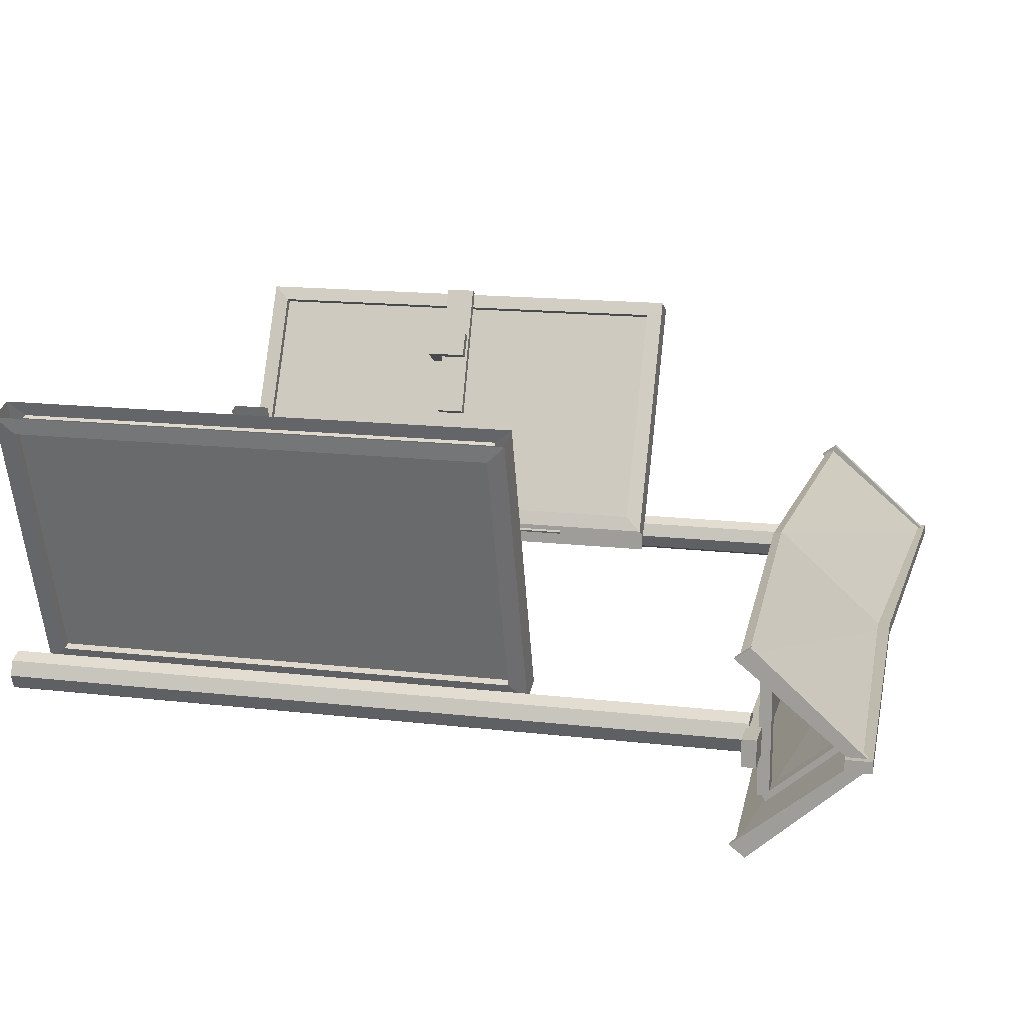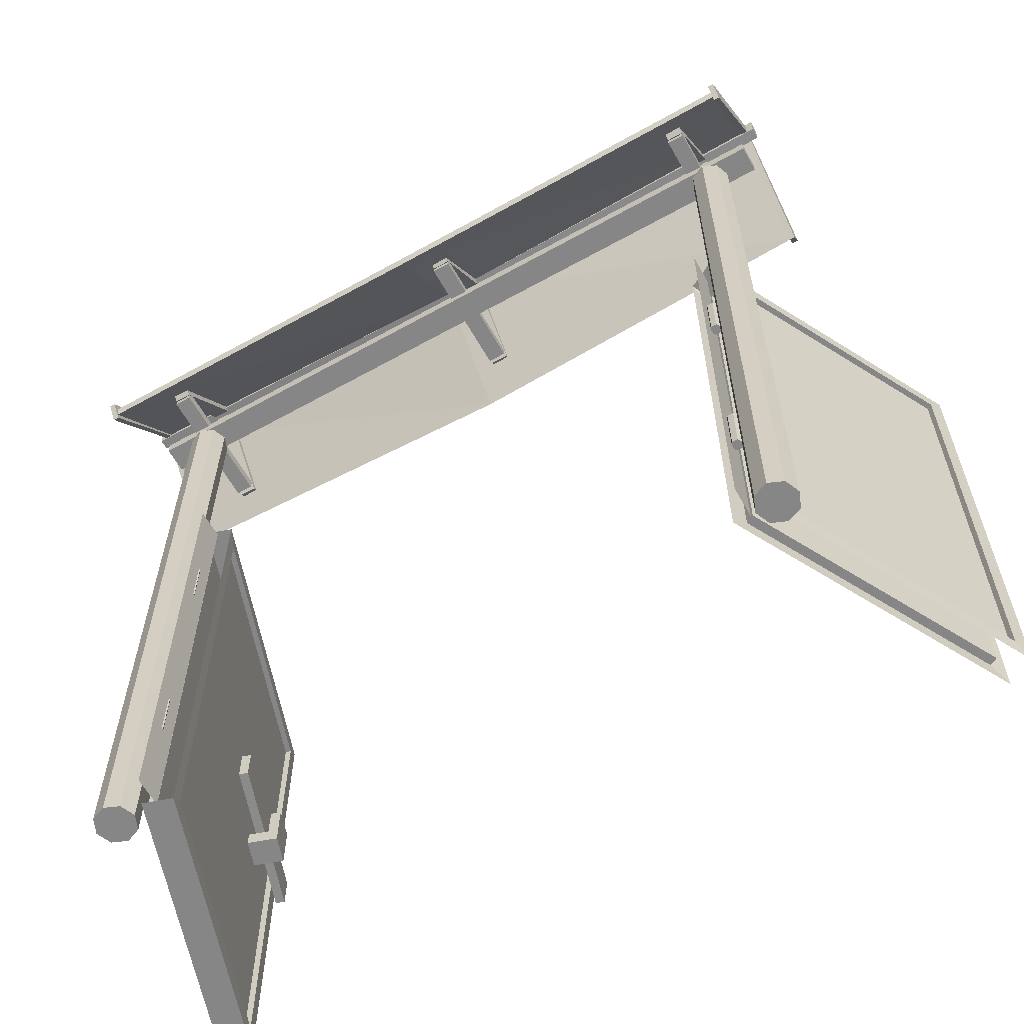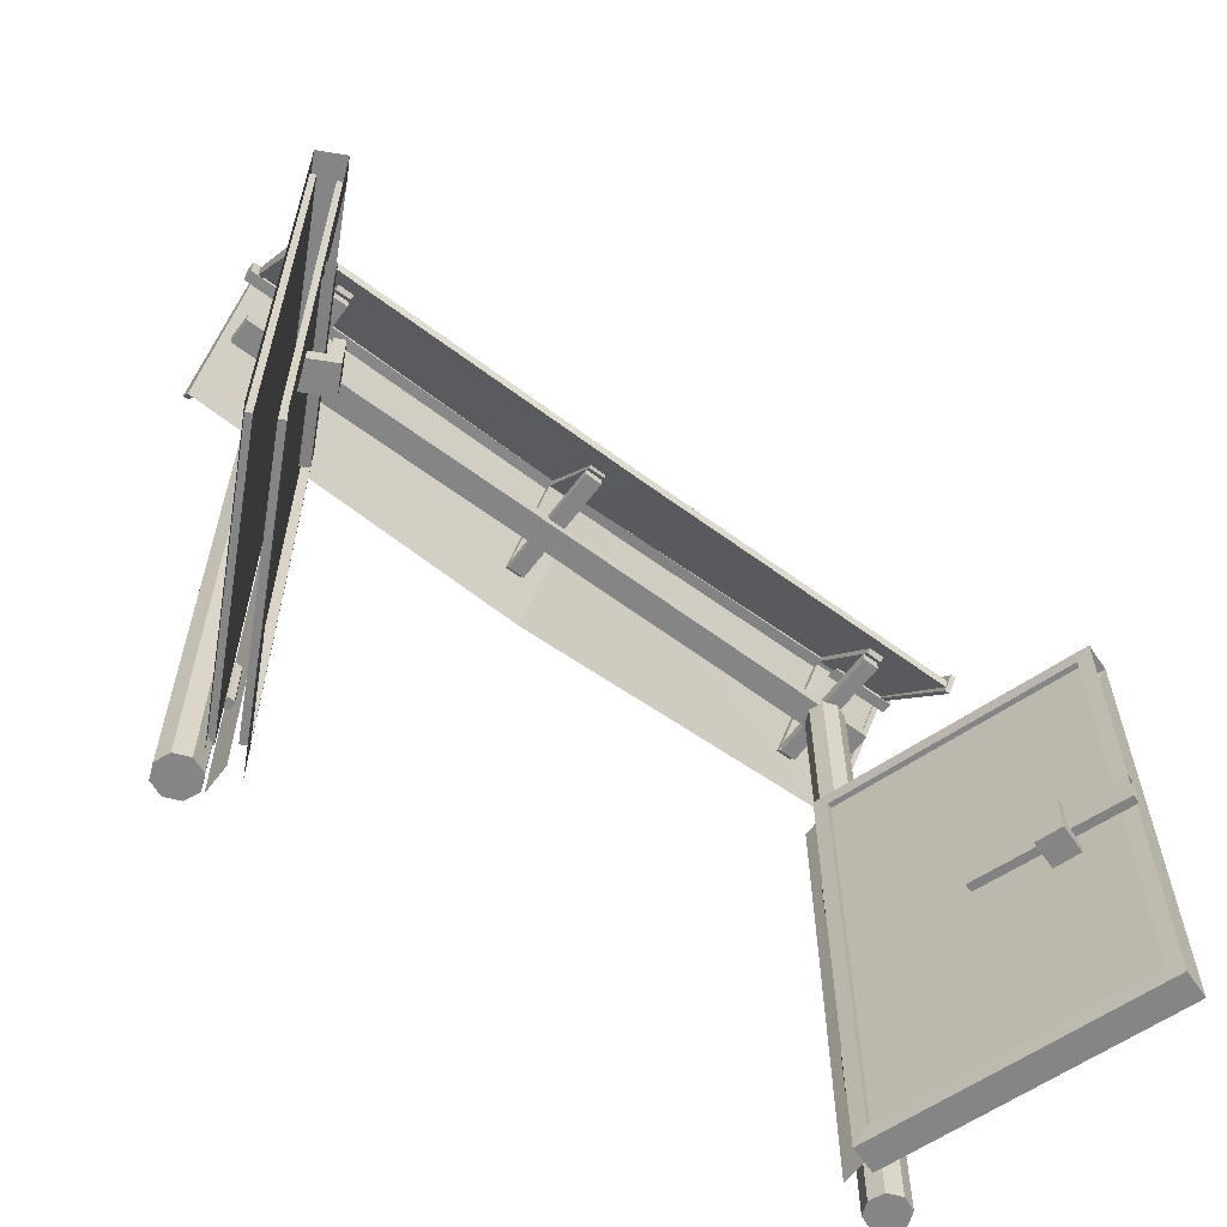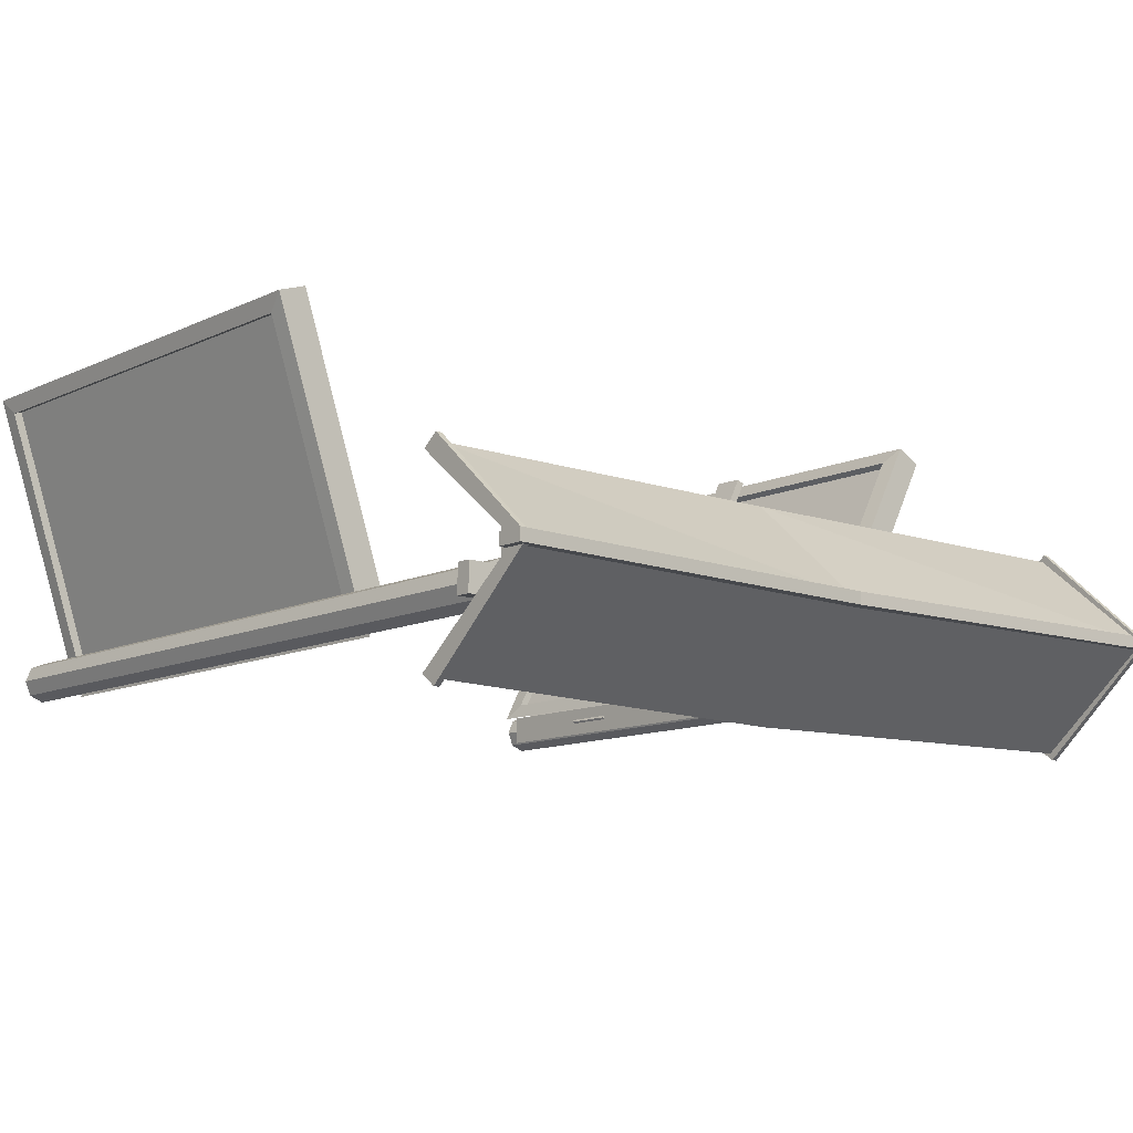
<metadata>
{"format":"obj","ext":"obj","renderer":"f3d","projection":"perspective","resolution":1024,"background":"white","views":[{"elev":15.8,"azim":103.6,"up":"+Z"},{"elev":-62.1,"azim":-150.5,"up":"+Y"},{"elev":-61.9,"azim":-37.1,"up":"+Y"},{"elev":-11.1,"azim":139.1,"up":"+Z"}]}
</metadata>
<code>
g default
v 34.77 4.749 66.22
v 35.05 4.749 65.7
v 35.05 4.451 65.7
v 34.77 4.451 66.22
v 35.51 4.749 65.94
v 35.51 4.451 65.94
v 35.23 4.749 66.46
v 35.23 5.396 66.46
v 35.51 5.396 65.94
v 35.23 4.451 66.46
v 35.69 4.749 66.04
v 35.42 4.749 66.56
v 35.42 4.451 66.56
v 35.69 4.451 66.04
v 35.42 5.396 66.56
v 35.69 5.396 66.04
v 35.94 5.475 64.54
v 35.94 4.81 64.54
v 36.11 5.475 64.63
v 36.11 4.81 64.63
v 34.56 5.388 67.55
v 34.4 5.388 67.46
v 34.56 4.714 67.55
v 34.4 4.714 67.46
v 37.24 -0.1632 62.01
v 34.39 -0.1632 67.41
v 33.85 -0.1632 67.12
v 36.69 -0.1632 61.73
v 34.39 10.45 67.41
v 33.85 10.45 67.12
v 34.58 0.2133 67.11
v 34.58 10.07 67.11
v 36.69 10.45 61.73
v 37.24 10.45 62.01
v 36.54 0.1783 61.99
v 36.54 10.1 61.99
v 33.99 0.1783 66.85
v 33.99 10.1 66.85
v 34.09 10.1 66.9
v 34.09 0.1783 66.9
v 36.65 10.1 62.05
v 36.65 0.1783 62.05
v 37.09 10.07 62.34
v 34.42 10.07 67.02
v 36.94 10.07 62.25
v 37.09 0.2133 62.34
v 34.42 0.2133 67.02
v 36.94 0.2133 62.25
v 51.31 0.2746 67.35
v 51.31 10.01 67.35
v 48.97 0.2396 62.39
v 48.97 10.04 62.39
v 50.71 0.2396 67.6
v 50.71 10.04 67.6
v 50.83 10.04 67.56
v 50.83 0.2396 67.56
v 49.08 10.04 62.36
v 49.08 0.2396 62.36
v 49.59 10.01 62.23
v 51.14 10.01 67.4
v 49.43 10.01 62.29
v 49.59 0.2746 62.23
v 51.14 0.2746 67.4
v 49.43 0.2746 62.29
v 51.4 -0.1019 67.69
v 50.82 -0.1019 67.88
v 49.46 -0.1019 61.91
v 49.46 10.38 61.91
v 48.88 10.38 62.1
v 51.4 10.38 67.69
v 50.82 10.38 67.88
v 48.88 -0.1019 62.1
v 50.8 5.388 67.95
v 50.8 4.714 67.95
v 50.62 5.388 68.01
v 49.57 5.475 64.88
v 49.57 4.81 64.88
v 50.62 4.714 68.01
v 49.75 5.475 64.82
v 49.75 4.81 64.82
v 50.46 4.749 66.15
v 50.64 4.749 66.7
v 50.64 4.451 66.7
v 50.46 4.451 66.15
v 50.15 4.749 66.87
v 50.15 4.451 66.87
v 49.96 4.749 66.31
v 49.96 5.396 66.31
v 50.15 5.396 66.87
v 49.96 4.451 66.31
v 49.95 4.749 66.94
v 49.76 4.749 66.38
v 49.76 4.451 66.38
v 49.95 4.451 66.94
v 49.76 5.396 66.38
v 49.95 5.396 66.94
v 35.89 -0.6973 61.76
v 35.89 15 61.76
v 36.01 15 61.46
v 36.01 -0.6973 61.46
v 36.31 15 61.34
v 36.31 -0.6973 61.34
v 36.61 15 61.46
v 36.61 -0.6973 61.46
v 36.73 15 61.76
v 36.73 -0.6973 61.76
v 36.61 15 62.06
v 36.61 -0.6973 62.06
v 36.31 15 62.18
v 36.31 -0.6973 62.18
v 36.01 15 62.06
v 36.01 -0.6973 62.06
v 49.4 -0.6973 61.76
v 49.4 15 61.76
v 49.53 15 61.46
v 49.53 -0.6973 61.46
v 49.82 15 61.34
v 49.82 -0.6973 61.34
v 50.12 15 61.46
v 50.12 -0.6973 61.46
v 50.25 15 61.76
v 50.25 -0.6973 61.76
v 50.12 15 62.06
v 50.12 -0.6973 62.06
v 49.82 15 62.18
v 49.82 -0.6973 62.18
v 49.53 15 62.06
v 49.53 -0.6973 62.06
v 49.22 -0.1019 62.07
v 49.22 -0.1019 61.45
v 49.22 10.38 61.45
v 49.22 10.38 62.07
v 36.72 17.12 62.09
v 36.72 15.4 63.54
v 36.72 15.28 63.4
v 36.72 17.01 61.96
v 36.37 15.4 63.54
v 36.37 15.28 63.4
v 36.37 17.12 62.09
v 36.37 17.01 61.96
v 51.35 17.48 61.94
v 51.35 15.11 63.95
v 51.35 14.94 63.89
v 51.35 17.24 61.94
v 43.33 14.75 64.04
v 35.32 15.11 63.95
v 35.32 14.94 63.89
v 43.33 14.57 63.98
v 35.32 17.48 61.94
v 35.32 15.11 59.94
v 35.32 14.94 59.99
v 35.32 17.24 61.94
v 43.33 14.75 59.84
v 51.35 15.11 59.94
v 51.35 14.94 59.99
v 43.33 14.57 59.9
v 43.33 16.88 61.94
v 43.33 17.11 61.94
v 43.32 17.22 61.82
v 51.57 17.54 61.82
v 51.57 17.01 61.82
v 43.32 16.76 61.82
v 51.57 17.54 62.06
v 51.57 17.01 62.06
v 43.32 17.22 62.06
v 35.07 17.5 62.06
v 35.07 17.01 62.06
v 43.32 16.76 62.06
v 35.07 17.5 61.82
v 35.07 17.01 61.82
v 35.3 15.25 61.4
v 50.77 15.25 61.4
v 50.77 14.95 61.4
v 35.3 14.95 61.4
v 50.77 15.25 61.98
v 50.77 14.95 61.98
v 35.3 15.25 61.98
v 35.3 14.95 61.98
v 49.2 7.2 61.76
v 49.2 8.294 61.76
v 49.26 8.294 61.66
v 49.26 7.2 61.66
v 49.37 8.294 61.66
v 49.37 7.2 61.66
v 49.43 8.294 61.76
v 49.43 7.2 61.76
v 49.37 8.294 61.86
v 49.37 7.2 61.86
v 49.26 8.294 61.86
v 49.26 7.2 61.86
v 36.74 15.43 60.54
v 36.74 15.43 63.29
v 36.74 15.18 63.29
v 36.74 15.18 60.54
v 36.37 15.43 63.29
v 36.37 15.18 63.29
v 36.37 15.43 60.54
v 36.37 15.18 60.54
v 36.37 17.12 61.82
v 36.37 15.4 60.37
v 36.37 15.28 60.51
v 36.37 17.01 61.96
v 36.72 15.4 60.37
v 36.72 15.28 60.51
v 36.72 17.12 61.82
v 36.72 17.01 61.96
v 50 17.12 62.09
v 50 15.4 63.54
v 50 15.28 63.4
v 50 17.01 61.96
v 49.65 15.4 63.54
v 49.65 15.28 63.4
v 49.65 17.12 62.09
v 49.65 17.01 61.96
v 50.02 15.43 60.54
v 50.02 15.43 63.29
v 50.02 15.18 63.29
v 50.02 15.18 60.54
v 49.66 15.43 63.29
v 49.66 15.18 63.29
v 49.66 15.43 60.54
v 49.66 15.18 60.54
v 49.65 17.12 61.82
v 49.65 15.4 60.37
v 49.65 15.28 60.51
v 49.65 17.01 61.96
v 50 15.4 60.37
v 50 15.28 60.51
v 50 17.12 61.82
v 50 17.01 61.96
v 42.91 16.8 62.09
v 42.91 15.33 63.47
v 42.91 15.23 63.33
v 42.91 16.71 61.95
v 42.54 15.33 63.47
v 42.54 15.23 63.33
v 42.54 16.8 62.09
v 42.54 16.71 61.95
v 42.93 15.35 60.6
v 42.93 15.35 63.22
v 42.93 15.14 63.22
v 42.93 15.14 60.6
v 42.54 15.35 63.22
v 42.54 15.14 63.22
v 42.54 15.35 60.6
v 42.54 15.14 60.6
v 42.54 16.8 61.82
v 42.54 15.33 60.44
v 42.54 15.23 60.58
v 42.54 16.71 61.96
v 42.91 15.33 60.44
v 42.91 15.23 60.58
v 42.91 16.8 61.82
v 42.91 16.71 61.96
v 35.36 17.44 62.04
v 35.36 15.16 64.09
v 35.36 14.84 63.85
v 35.36 17.1 62.01
v 35.24 15.16 64.09
v 35.24 14.84 63.85
v 35.24 17.44 62.04
v 35.24 17.1 62.01
v 35.22 17.44 61.84
v 35.22 15.16 59.8
v 35.22 14.84 60.03
v 35.22 17.1 61.87
v 35.35 15.16 59.8
v 35.35 14.84 60.03
v 35.35 17.44 61.84
v 35.35 17.1 61.87
v 51.43 17.44 62.04
v 51.43 15.16 64.09
v 51.43 14.84 63.85
v 51.43 17.1 62.01
v 51.3 15.16 64.09
v 51.3 14.84 63.85
v 51.3 17.44 62.04
v 51.3 17.1 62.01
v 51.29 17.44 61.84
v 51.29 15.16 59.8
v 51.29 14.84 60.03
v 51.29 17.1 61.87
v 51.41 15.16 59.8
v 51.41 14.84 60.03
v 51.41 17.44 61.84
v 51.41 17.1 61.87
v 49.2 2.008 61.76
v 49.2 3.103 61.76
v 49.26 3.103 61.66
v 49.26 2.008 61.66
v 49.37 3.103 61.66
v 49.37 2.008 61.66
v 49.43 3.103 61.76
v 49.43 2.008 61.76
v 49.37 3.103 61.86
v 49.37 2.008 61.86
v 49.26 3.103 61.86
v 49.26 2.008 61.86
v 36.71 7.2 61.76
v 36.71 8.294 61.76
v 36.77 8.294 61.66
v 36.77 7.2 61.66
v 36.88 8.294 61.66
v 36.88 7.2 61.66
v 36.94 8.294 61.76
v 36.94 7.2 61.76
v 36.88 8.294 61.86
v 36.88 7.2 61.86
v 36.77 8.294 61.86
v 36.77 7.2 61.86
v 36.71 2.008 61.76
v 36.71 3.103 61.76
v 36.77 3.103 61.66
v 36.77 2.008 61.66
v 36.88 3.103 61.66
v 36.88 2.008 61.66
v 36.94 3.103 61.76
v 36.94 2.008 61.76
v 36.88 3.103 61.86
v 36.88 2.008 61.86
v 36.77 3.103 61.86
v 36.77 2.008 61.86
v 36.91 -0.1632 61.45
v 36.91 -0.1632 62.06
v 36.91 10.45 62.06
v 36.91 10.45 61.45
g polySurface9
f 1 2 3
f 1 3 4
f 7 1 4
f 7 4 10
f 7 10 13
f 7 13 12
f 7 12 15
f 7 15 8
f 5 7 8
f 5 8 9
f 11 5 9
f 11 9 16
f 12 11 16
f 9 15 16
f 6 5 11
f 6 11 14
f 10 6 14
f 11 13 14
f 2 5 6
f 7 5 2
f 9 8 15
f 12 16 15
f 11 12 13
f 10 14 13
f 4 6 10
f 4 3 6
f 2 6 3
f 7 2 1
f 22 17 18
f 22 18 24
f 19 21 23
f 19 23 20
f 17 19 20
f 24 20 23
f 21 19 17
f 24 18 20
f 17 20 18
f 21 17 22
f 33 28 35
f 33 35 36
f 30 33 36
f 30 36 38
f 27 30 38
f 27 38 37
f 37 38 39
f 37 39 40
f 35 37 40
f 35 40 42
f 39 42 40
f 39 41 42
f 36 42 41
f 38 41 39
f 38 36 41
f 33 30 29
f 33 29 34
f 34 29 32
f 34 32 43
f 25 34 43
f 25 43 46
f 46 43 45
f 46 45 48
f 31 46 48
f 31 48 47
f 32 31 47
f 32 47 44
f 45 44 47
f 26 46 31
f 29 26 31
f 45 47 48
f 43 44 45
f 43 32 44
f 29 31 32
f 36 35 42
f 28 37 35
f 28 27 37
f 26 25 46
f 67 65 66
f 67 66 72
f 69 72 51
f 69 51 52
f 71 69 52
f 71 52 54
f 66 71 54
f 66 54 53
f 53 54 55
f 53 55 56
f 51 53 56
f 51 56 58
f 55 58 56
f 55 57 58
f 52 58 57
f 54 57 55
f 54 52 57
f 69 71 70
f 69 70 68
f 68 70 50
f 68 50 59
f 67 68 59
f 67 59 62
f 62 59 61
f 62 61 64
f 49 62 64
f 49 64 63
f 50 49 63
f 50 63 60
f 61 60 63
f 65 62 49
f 70 65 49
f 61 63 64
f 59 60 61
f 59 50 60
f 70 49 50
f 52 51 58
f 72 53 51
f 72 66 53
f 65 67 62
f 79 73 74
f 79 74 80
f 76 79 80
f 76 80 77
f 75 76 77
f 75 77 78
f 76 75 73
f 80 78 77
f 80 74 78
f 76 73 79
f 81 82 83
f 81 83 84
f 87 81 84
f 87 84 90
f 87 90 93
f 87 93 92
f 87 92 95
f 87 95 88
f 85 87 88
f 85 88 89
f 91 85 89
f 91 89 96
f 92 91 96
f 89 95 96
f 86 85 91
f 86 91 94
f 90 86 94
f 91 93 94
f 82 85 86
f 87 85 82
f 89 88 95
f 92 96 95
f 91 92 93
f 90 94 93
f 84 86 90
f 84 83 86
f 82 86 83
f 87 82 81
f 97 98 99
f 97 99 100
f 100 112 97
f 112 100 102
f 112 102 110
f 110 111 112
f 112 111 98
f 110 109 111
f 99 111 109
f 99 109 101
f 101 109 107
f 101 107 103
f 102 101 103
f 102 103 104
f 104 103 105
f 104 105 106
f 108 104 106
f 106 107 108
f 110 104 108
f 106 105 107
f 103 107 105
f 108 107 109
f 108 109 110
f 110 102 104
f 100 101 102
f 100 99 101
f 111 99 98
f 112 98 97
f 113 114 115
f 113 115 116
f 116 128 113
f 128 116 118
f 128 118 126
f 126 127 128
f 128 127 114
f 126 125 127
f 115 127 125
f 115 125 117
f 117 125 123
f 117 123 119
f 118 117 119
f 118 119 120
f 120 119 121
f 120 121 122
f 124 120 122
f 122 123 124
f 126 120 124
f 122 121 123
f 119 123 121
f 124 123 125
f 124 125 126
f 126 118 120
f 116 117 118
f 116 115 117
f 127 115 114
f 128 114 113
f 131 129 130
f 131 132 129
f 133 134 135
f 133 135 136
f 139 133 136
f 139 136 140
f 137 139 140
f 137 140 138
f 134 137 138
f 139 137 134
f 136 138 140
f 136 135 138
f 134 138 135
f 139 134 133
f 141 142 143
f 141 143 144
f 154 141 144
f 154 144 155
f 153 154 155
f 153 155 156
f 150 153 156
f 150 156 151
f 149 150 151
f 149 151 152
f 146 149 152
f 146 152 147
f 145 146 147
f 145 147 148
f 142 145 148
f 158 145 142
f 149 145 158
f 157 148 147
f 144 148 157
f 157 147 152
f 156 157 152
f 149 146 145
f 150 149 158
f 156 152 151
f 150 158 153
f 153 158 141
f 155 157 156
f 155 144 157
f 153 141 154
f 144 143 148
f 142 148 143
f 158 142 141
f 159 160 161
f 159 161 162
f 169 159 162
f 169 162 170
f 166 169 170
f 166 170 167
f 165 166 167
f 165 167 168
f 163 165 168
f 163 168 164
f 160 163 164
f 162 164 168
f 165 163 160
f 166 165 159
f 170 168 167
f 170 162 168
f 166 159 169
f 162 161 164
f 160 164 161
f 165 160 159
f 171 172 173
f 171 173 174
f 177 171 174
f 177 174 178
f 175 177 178
f 175 178 176
f 172 175 176
f 177 175 172
f 174 176 178
f 174 173 176
f 172 176 173
f 177 172 171
f 179 180 181
f 179 181 182
f 182 190 179
f 190 182 184
f 190 184 188
f 188 189 190
f 190 189 180
f 188 187 189
f 181 189 187
f 181 187 183
f 183 187 185
f 184 183 185
f 184 185 186
f 186 185 187
f 186 187 188
f 188 184 186
f 182 183 184
f 182 181 183
f 189 181 180
f 190 180 179
f 191 192 193
f 191 193 194
f 197 191 194
f 197 194 198
f 195 197 198
f 195 198 196
f 192 195 196
f 197 195 192
f 194 196 198
f 194 193 196
f 192 196 193
f 197 192 191
f 199 200 201
f 199 201 202
f 205 199 202
f 205 202 206
f 203 205 206
f 203 206 204
f 200 203 204
f 205 203 200
f 202 204 206
f 202 201 204
f 200 204 201
f 205 200 199
f 207 208 209
f 207 209 210
f 213 207 210
f 213 210 214
f 211 213 214
f 211 214 212
f 208 211 212
f 213 211 208
f 210 212 214
f 210 209 212
f 208 212 209
f 213 208 207
f 215 216 217
f 215 217 218
f 221 215 218
f 221 218 222
f 219 221 222
f 219 222 220
f 216 219 220
f 221 219 216
f 218 220 222
f 218 217 220
f 216 220 217
f 221 216 215
f 223 224 225
f 223 225 226
f 229 223 226
f 229 226 230
f 227 229 230
f 227 230 228
f 224 227 228
f 229 227 224
f 226 228 230
f 226 225 228
f 224 228 225
f 229 224 223
f 231 232 233
f 231 233 234
f 237 231 234
f 237 234 238
f 235 237 238
f 235 238 236
f 232 235 236
f 237 235 232
f 234 236 238
f 234 233 236
f 232 236 233
f 237 232 231
f 239 240 241
f 239 241 242
f 245 239 242
f 245 242 246
f 243 245 246
f 243 246 244
f 240 243 244
f 245 243 240
f 242 244 246
f 242 241 244
f 240 244 241
f 245 240 239
f 247 248 249
f 247 249 250
f 253 247 250
f 253 250 254
f 251 253 254
f 251 254 252
f 248 251 252
f 253 251 248
f 250 252 254
f 250 249 252
f 248 252 249
f 253 248 247
f 255 256 257
f 255 257 258
f 261 255 258
f 261 258 262
f 259 261 262
f 259 262 260
f 256 259 260
f 261 259 256
f 258 260 262
f 258 257 260
f 256 260 257
f 261 256 255
f 263 264 265
f 263 265 266
f 269 263 266
f 269 266 270
f 267 269 270
f 267 270 268
f 264 267 268
f 269 267 264
f 266 268 270
f 266 265 268
f 264 268 265
f 269 264 263
f 271 272 273
f 271 273 274
f 277 271 274
f 277 274 278
f 275 277 278
f 275 278 276
f 272 275 276
f 277 275 272
f 274 276 278
f 274 273 276
f 272 276 273
f 277 272 271
f 279 280 281
f 279 281 282
f 285 279 282
f 285 282 286
f 283 285 286
f 283 286 284
f 280 283 284
f 285 283 280
f 282 284 286
f 282 281 284
f 280 284 281
f 285 280 279
f 325 323 324
f 325 326 323
f 287 288 289
f 287 289 290
f 290 298 287
f 298 290 292
f 298 292 296
f 296 297 298
f 298 297 288
f 296 295 297
f 289 297 295
f 289 295 291
f 291 295 293
f 292 291 293
f 292 293 294
f 294 293 295
f 294 295 296
f 296 292 294
f 290 291 292
f 290 289 291
f 297 289 288
f 298 288 287
f 299 300 301
f 299 301 302
f 302 310 299
f 310 302 304
f 310 304 308
f 308 309 310
f 310 309 300
f 308 307 309
f 301 309 307
f 301 307 303
f 303 307 305
f 304 303 305
f 304 305 306
f 306 305 307
f 306 307 308
f 308 304 306
f 302 303 304
f 302 301 303
f 309 301 300
f 310 300 299
f 311 312 313
f 311 313 314
f 314 322 311
f 322 314 316
f 322 316 320
f 320 321 322
f 322 321 312
f 320 319 321
f 313 321 319
f 313 319 315
f 315 319 317
f 316 315 317
f 316 317 318
f 318 317 319
f 318 319 320
f 320 316 318
f 314 315 316
f 314 313 315
f 321 313 312
f 322 312 311

</code>
